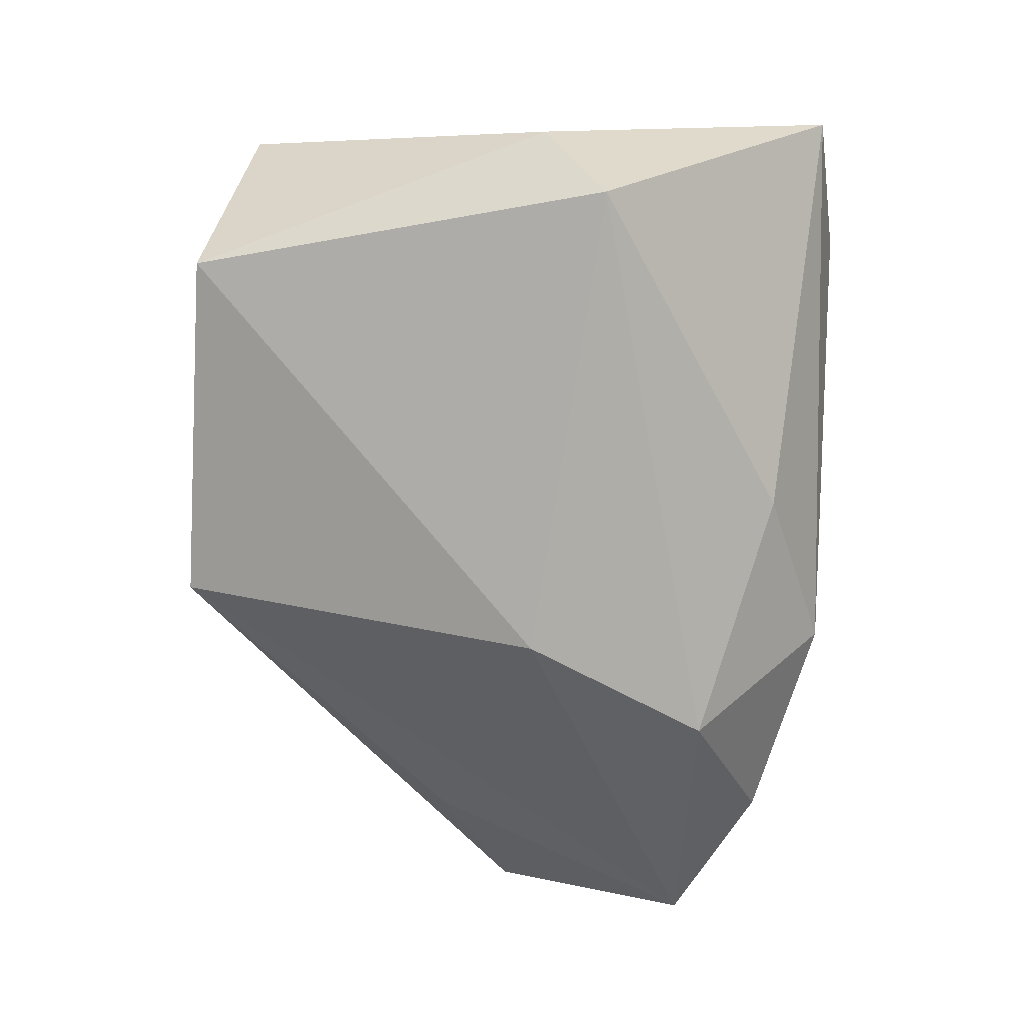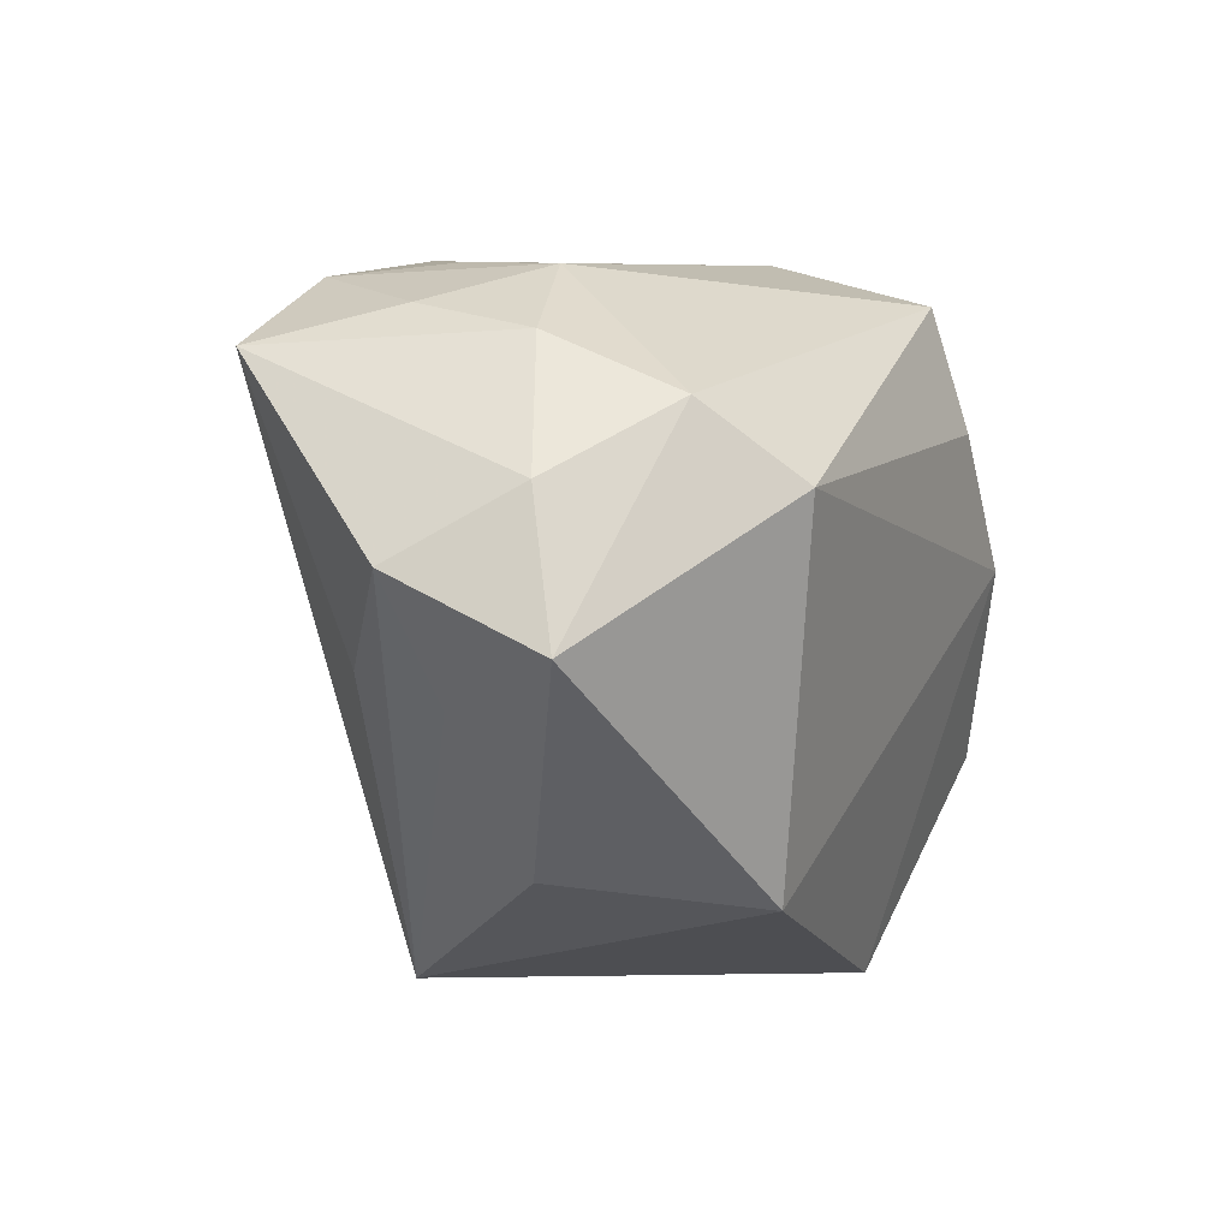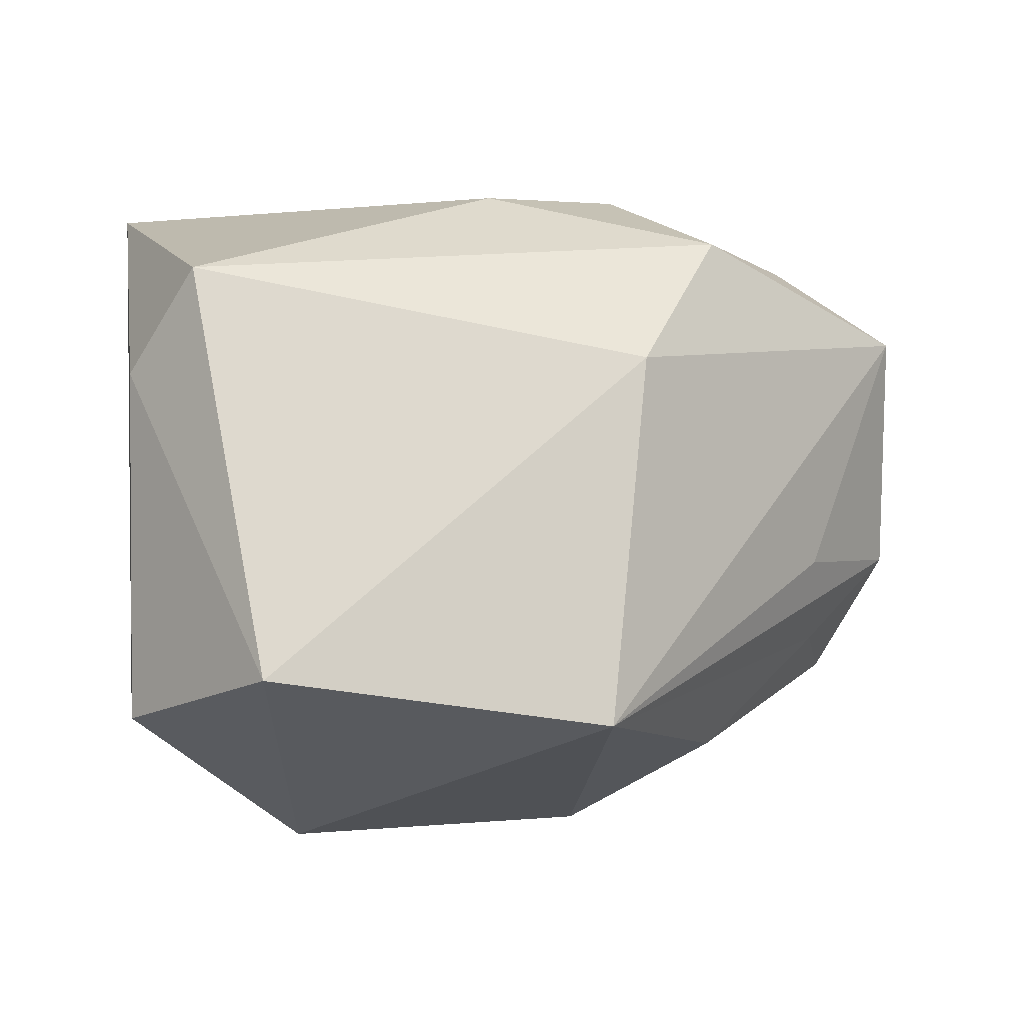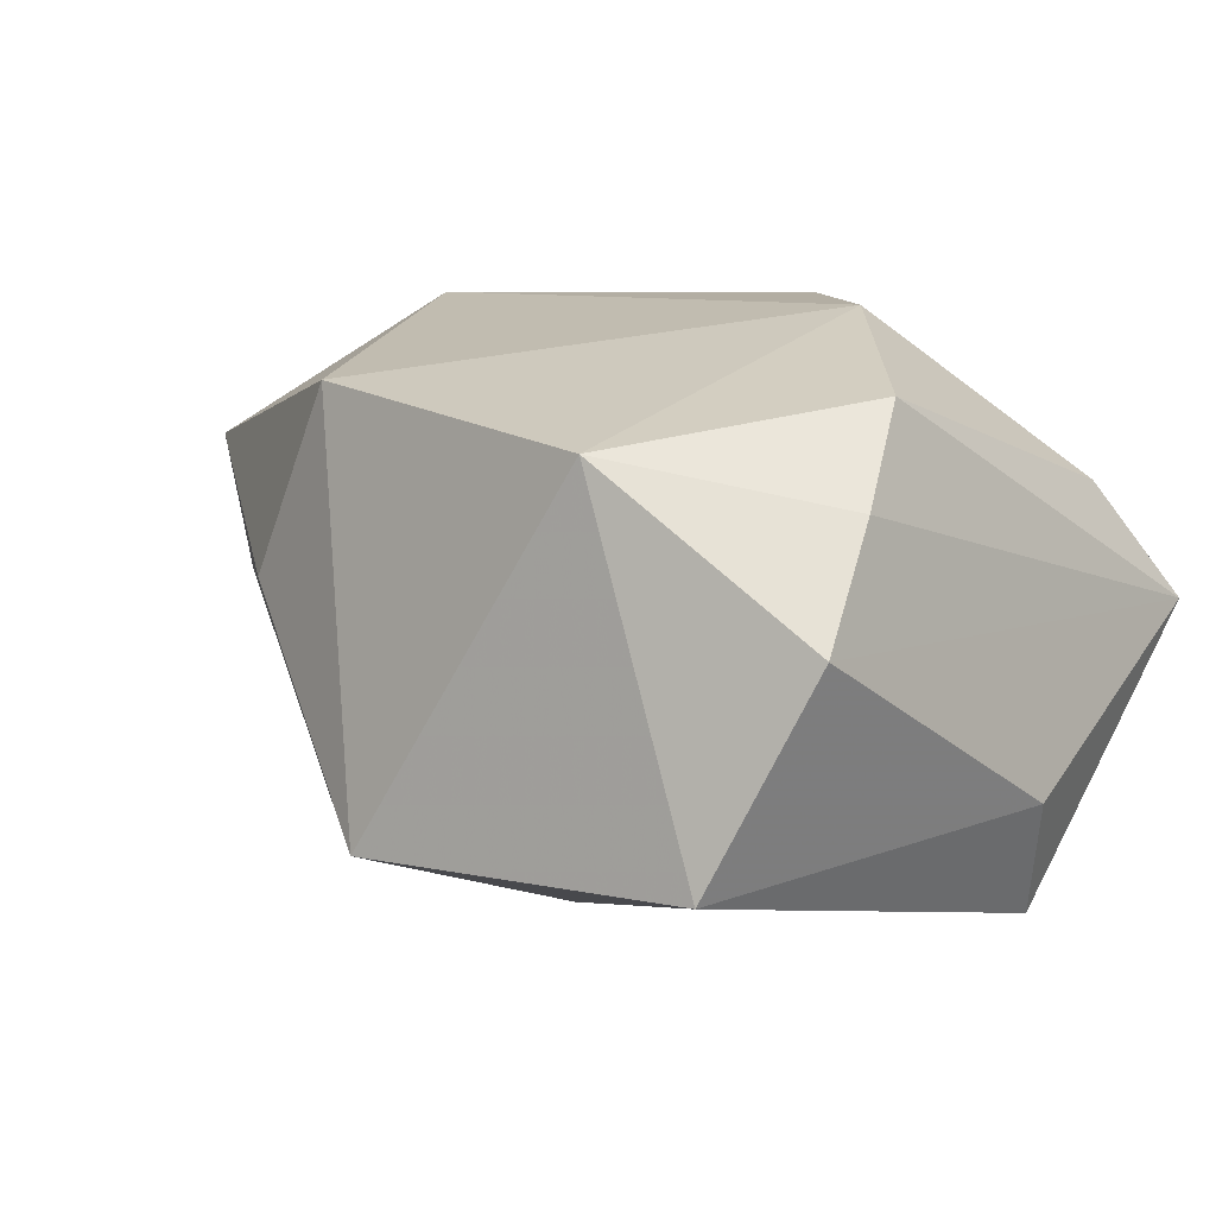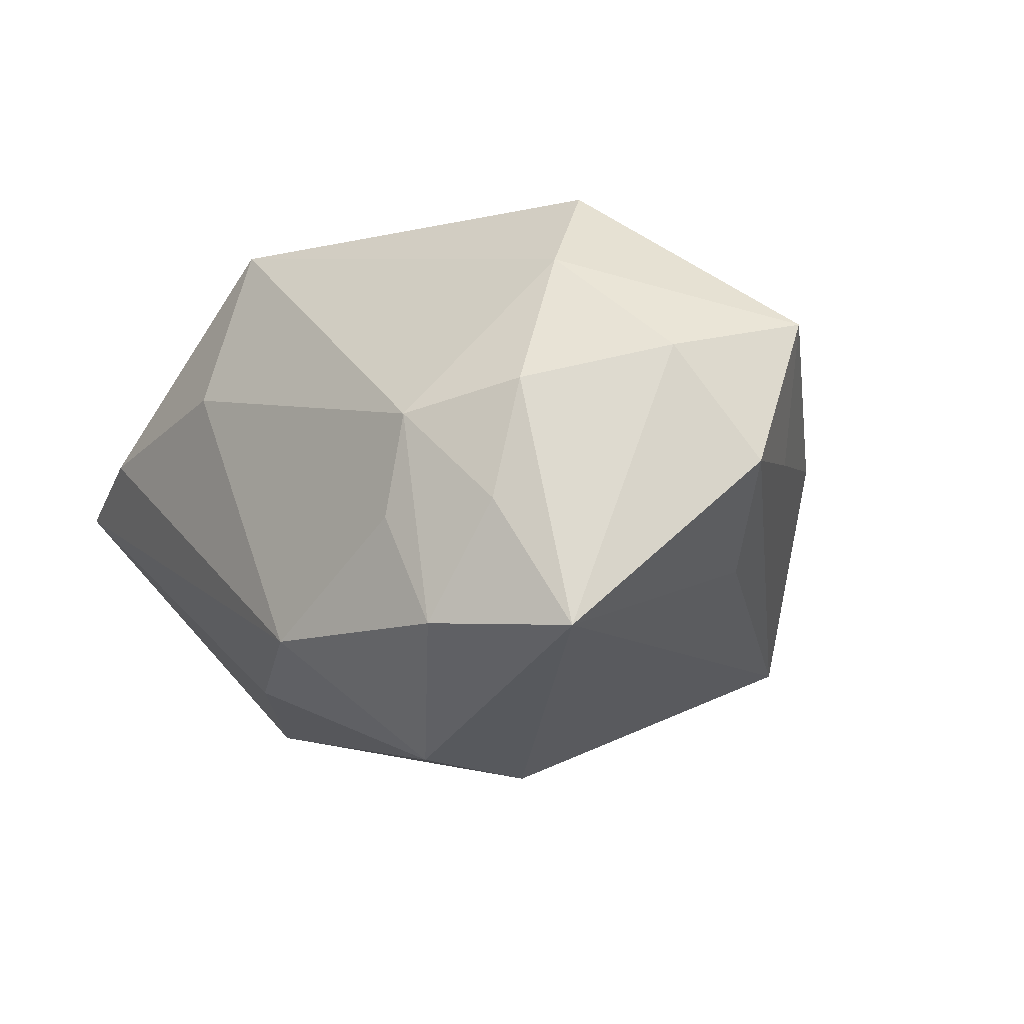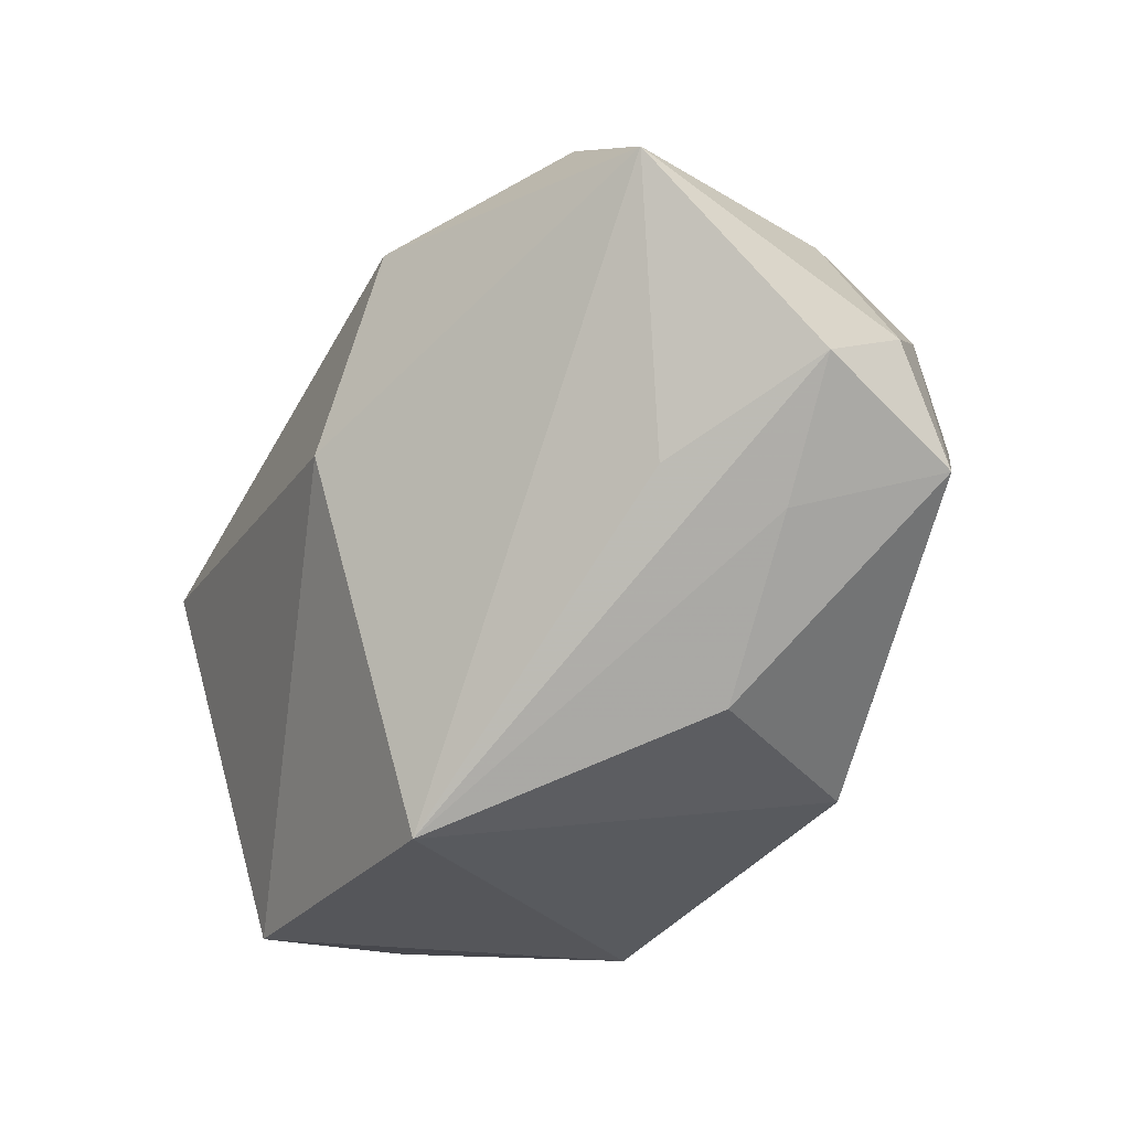
<metadata>
{"format":"obj","ext":"obj","renderer":"f3d","projection":"perspective","resolution":1024,"background":"white","views":[{"elev":-73.2,"azim":86.5,"up":"+Z"},{"elev":-2.5,"azim":-64.0,"up":"+Y"},{"elev":-30.5,"azim":163.3,"up":"+Y"},{"elev":7.3,"azim":32.6,"up":"+Z"},{"elev":-5.4,"azim":-124.1,"up":"+Z"},{"elev":-25.8,"azim":-118.9,"up":"+Y"}]}
</metadata>
<code>
v 0.03589 0.005263 -0.02604
v -0.02731 -0.0244 0.003111
v 0.03473 -0.03075 0.00102
v 0.02521 -0.03459 -0.01879
v 0.005609 0.02652 0.02644
v 0.006511 0.03165 0.01049
v -0.009387 0.0009038 -0.03011
v 0.03394 -0.02258 0.01169
v 0.03203 -0.01443 0.02064
v -0.02582 0.02803 -0.00439
v -0.03468 0.01432 0.0208
v -0.01107 0.03136 -0.01599
v -0.008944 -0.03459 -0.01873
v -0.03982 -0.01034 0.001723
v -0.01812 0.01862 -0.02775
v -0.04649 -0.006539 0.0147
v 0.03983 -0.0006722 -0.01467
v -0.02728 0.02693 0.005535
v 0.0341 0.02299 0.01143
v -0.037 0.02001 0.008419
v -0.04423 0.007276 0.01177
v -0.0361 -0.006945 -0.00891
v -0.03142 0.02667 -0.01474
v -0.04417 0.01915 -0.01518
v -0.03677 0.02294 -0.00314
v 0.04058 0.02909 0.0001123
v -0.02887 0.007193 0.02879
v 0.004474 0.02489 -0.02089
v 0.008801 0.01517 0.02879
v -0.01766 -0.02676 0.02132
v 0.0197 0.003224 0.02778
v -0.04893 0.0005856 0.0006137
v 0.01442 -0.03459 0.01643
v 0.02723 0.03197 0.005127
f 13 24 7
f 30 13 33
f 2 13 30
f 17 26 3
f 17 1 26
f 3 33 4
f 4 33 13
f 4 17 3
f 1 17 4
f 4 13 7
f 7 1 4
f 19 9 26
f 3 26 8
f 26 9 8
f 8 33 3
f 9 33 8
f 6 12 18
f 24 13 22
f 26 1 28
f 28 12 26
f 26 12 34
f 34 12 6
f 7 24 15
f 12 28 15
f 15 1 7
f 15 28 1
f 9 19 31
f 29 27 31
f 31 27 30
f 30 33 31
f 31 33 9
f 6 18 5
f 5 27 29
f 5 34 6
f 29 31 5
f 5 31 19
f 5 19 26
f 26 34 5
f 23 15 24
f 12 15 23
f 30 27 16
f 16 2 30
f 24 20 25
f 25 20 18
f 25 23 24
f 18 23 25
f 10 18 12
f 12 23 10
f 10 23 18
f 32 22 13
f 24 22 32
f 11 16 27
f 27 5 11
f 18 20 11
f 11 5 18
f 2 16 14
f 16 32 14
f 13 2 14
f 14 32 13
f 21 32 16
f 16 11 21
f 21 11 20
f 21 20 24
f 24 32 21

</code>
